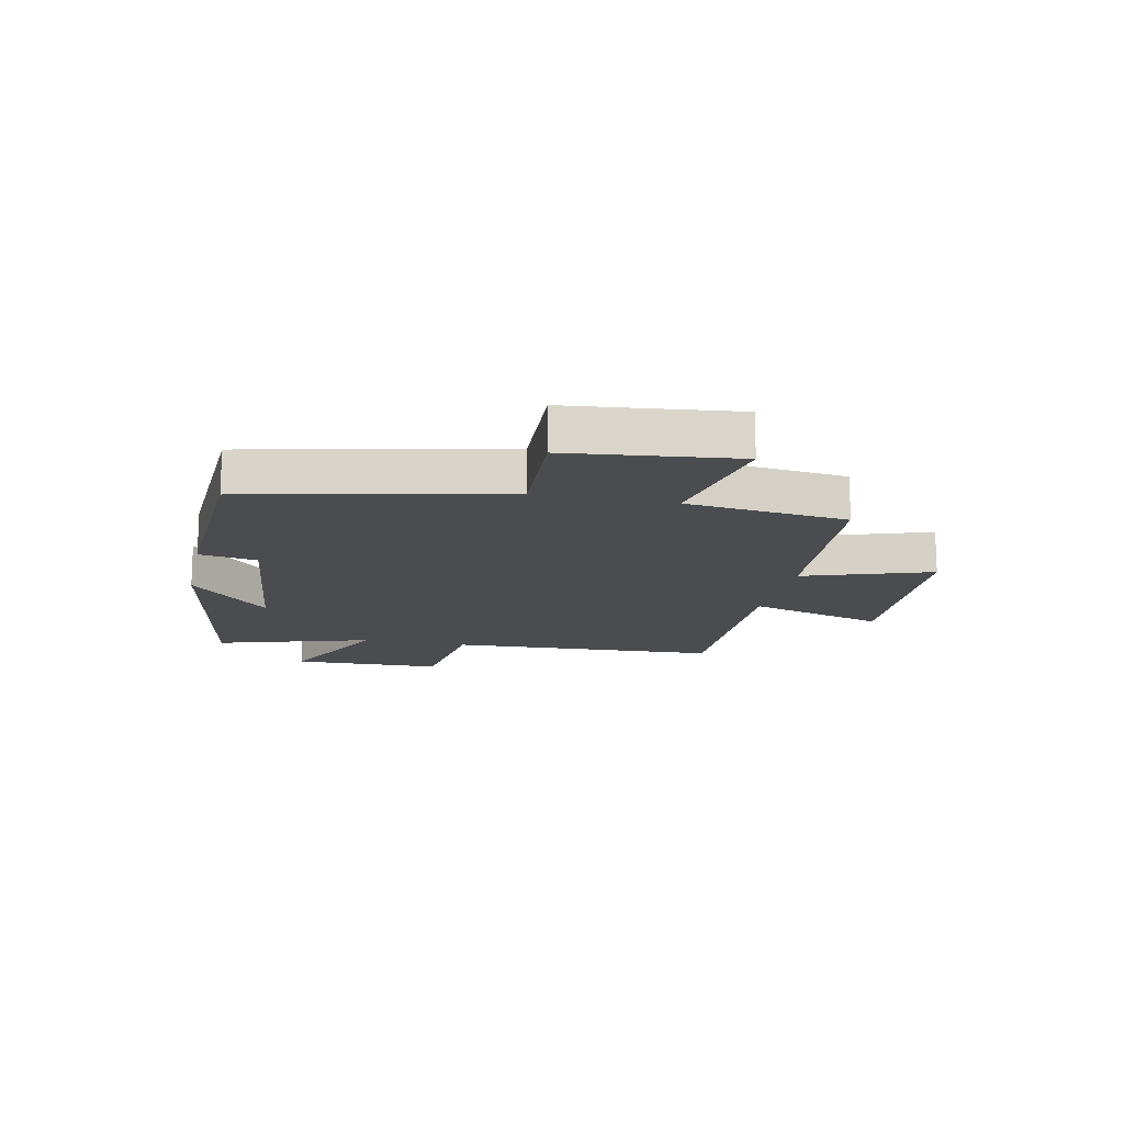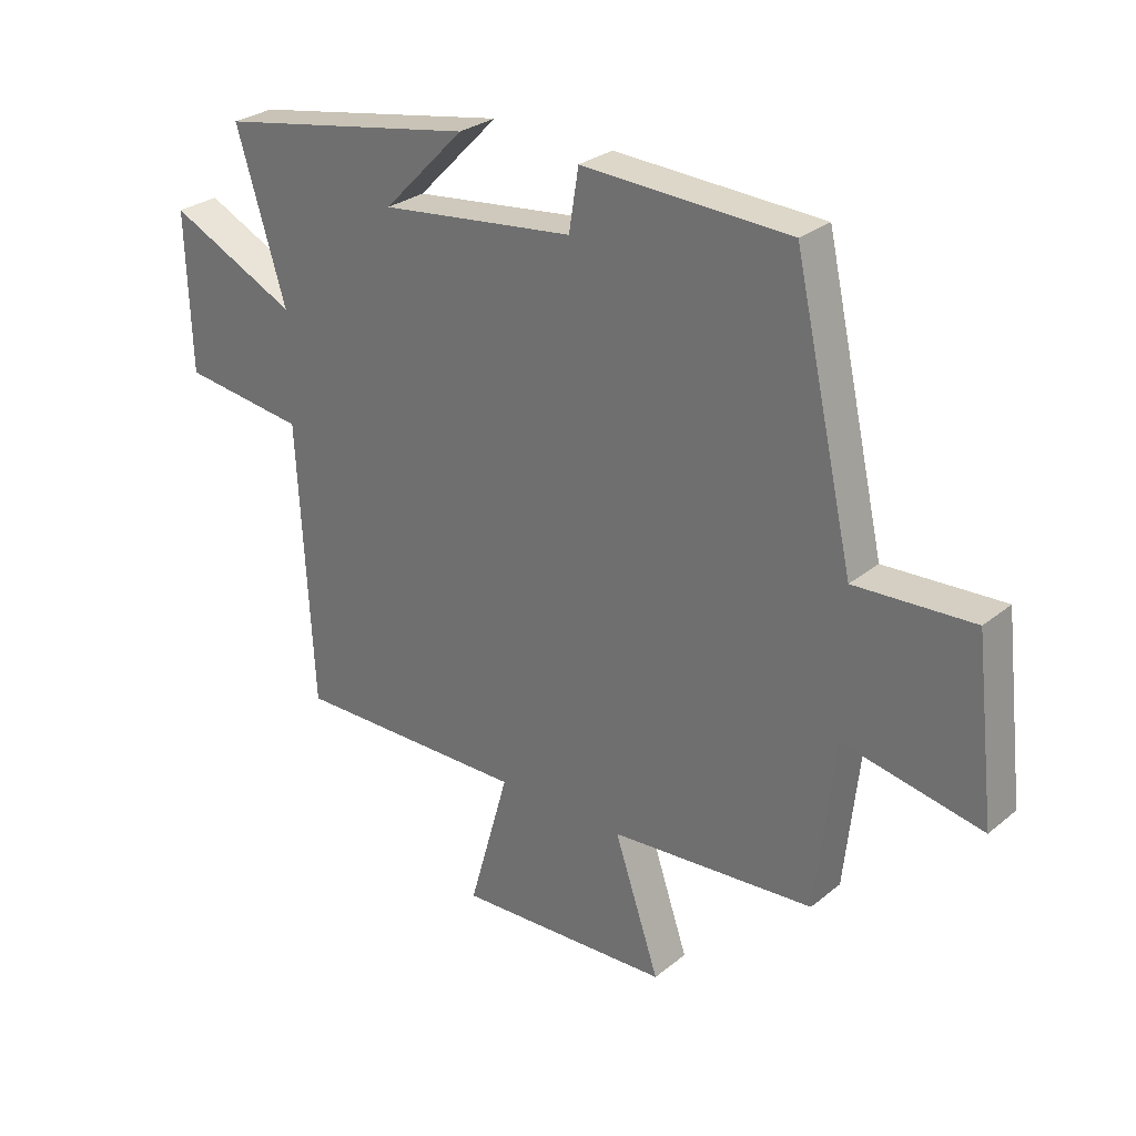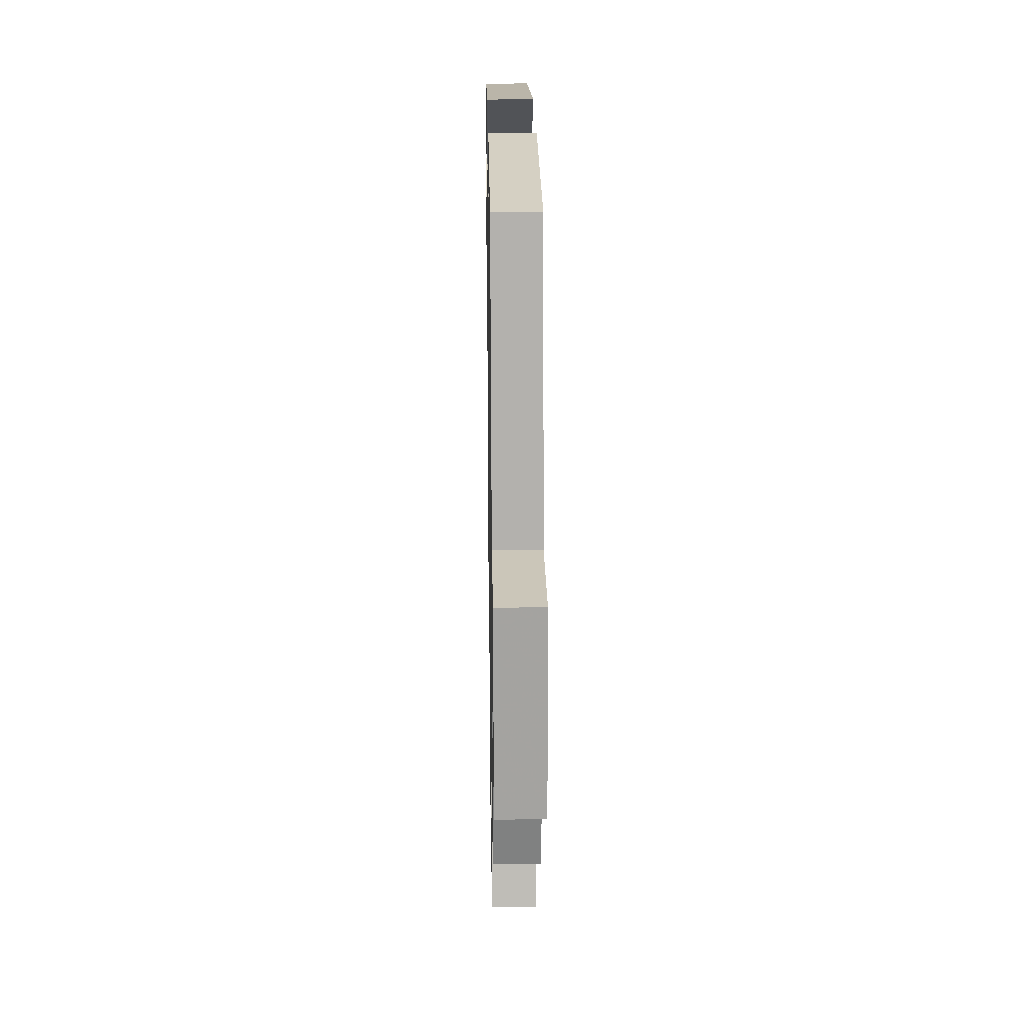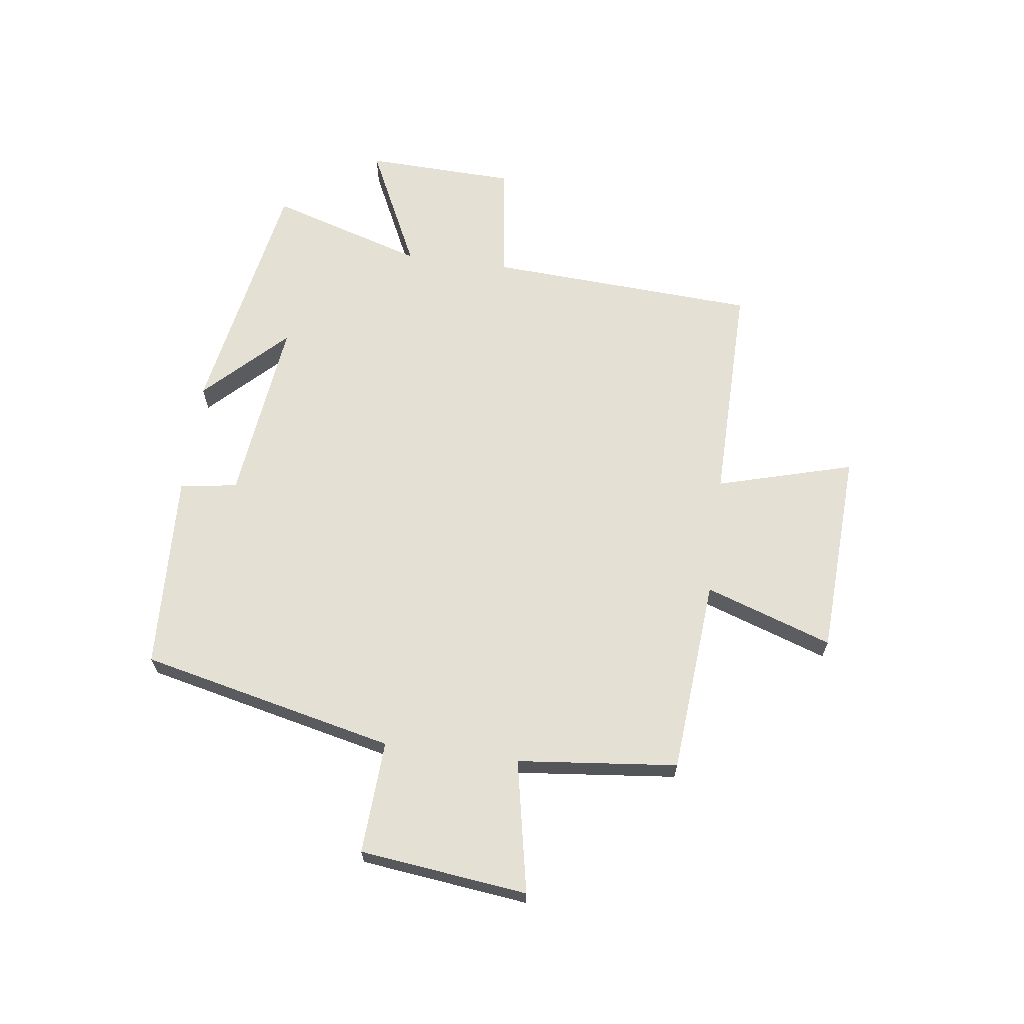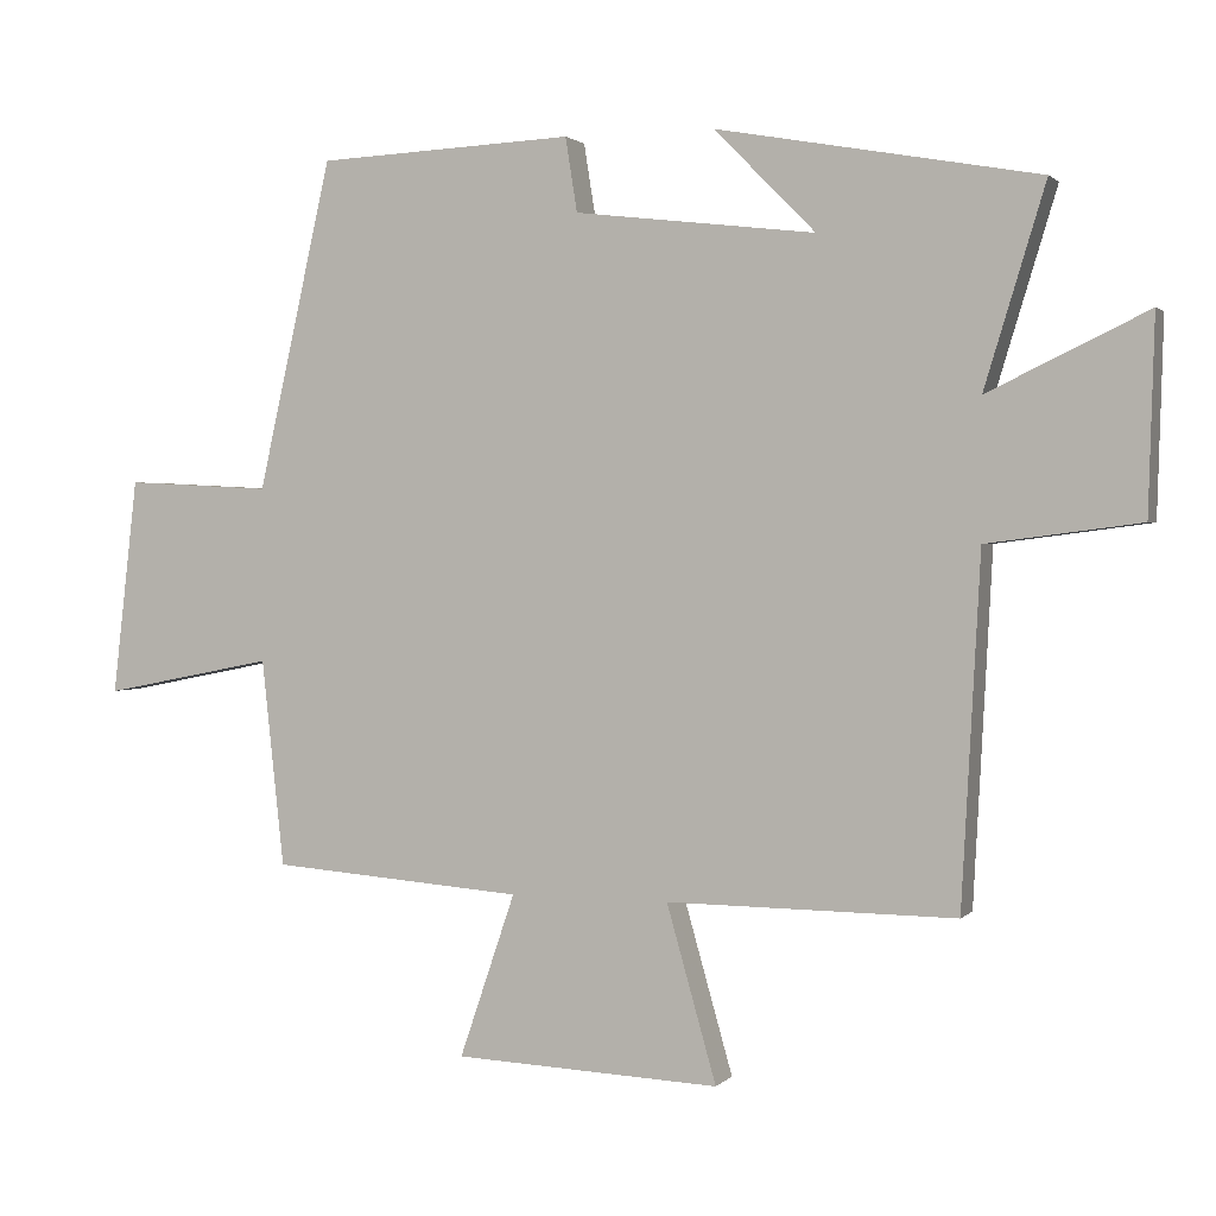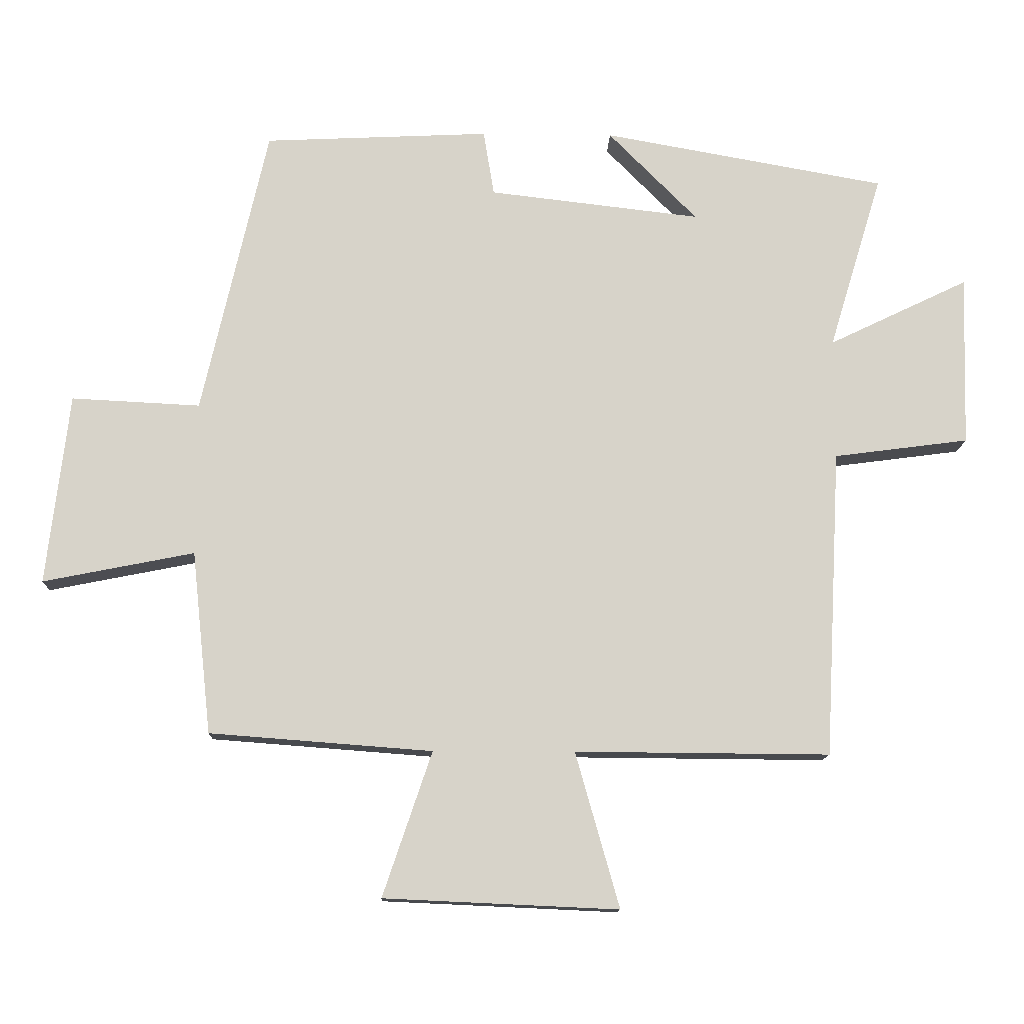
<metadata>
{"format":"obj","ext":"obj","renderer":"f3d","projection":"perspective","resolution":1024,"background":"white","views":[{"elev":-15.2,"azim":77.8,"up":"+Y"},{"elev":28.2,"azim":39.6,"up":"+Z"},{"elev":23.7,"azim":89.1,"up":"+Z"},{"elev":65.6,"azim":97.7,"up":"+Y"},{"elev":1.6,"azim":-160.0,"up":"+Z"},{"elev":-13.0,"azim":178.3,"up":"+Z"}]}
</metadata>
<code>
v 0.4 0.07 0.484
v 0.5 0.07 0.041
v 0.697 0.07 0.051
v 0.731 0.07 -0.241
v 0.5 0.07 -0.195
v 0.47 0.07 -0.474
v 0.13 0.07 -0.5
v 0.205 0.07 -0.721
v -0.153 0.07 -0.737
v -0.086 0.07 -0.5
v -0.475 0.07 -0.503
v -0.5 0.07 -0.033
v -0.706 0.07 -0.006
v -0.714 0.07 0.256
v -0.5 0.07 0.153
v -0.582 0.07 0.422
v -0.149 0.07 0.5
v -0.285 0.07 0.362
v 0.039 0.07 0.4
v 0.055 0.07 0.5
v 0.4 0 0.484
v 0.5 0 0.041
v 0.697 0 0.051
v 0.731 0 -0.241
v 0.5 0 -0.195
v 0.47 0 -0.474
v 0.13 0 -0.5
v 0.205 0 -0.721
v -0.153 0 -0.737
v -0.086 0 -0.5
v -0.475 0 -0.503
v -0.5 0 -0.033
v -0.706 0 -0.006
v -0.714 0 0.256
v -0.5 0 0.153
v -0.582 0 0.422
v -0.149 0 0.5
v -0.285 0 0.362
v 0.039 0 0.4
v 0.055 0 0.5
f 19 20 1 2
f 18 19 2
f 15 16 17 18
f 15 18 2
f 12 13 14 15
f 10 11 12 15
f 10 15 2
f 7 8 9 10
f 5 6 7 10
f 5 10 2 3
f 3 4 5
f 22 21 40 39
f 22 39 38
f 38 37 36 35
f 22 38 35
f 35 34 33 32
f 35 32 31 30
f 22 35 30
f 30 29 28 27
f 30 27 26 25
f 23 22 30 25
f 25 24 23
f 1 21 22 2
f 2 22 23 3
f 3 23 24 4
f 4 24 25 5
f 5 25 26 6
f 6 26 27 7
f 7 27 28 8
f 8 28 29 9
f 9 29 30 10
f 10 30 31 11
f 11 31 32 12
f 12 32 33 13
f 13 33 34 14
f 14 34 35 15
f 15 35 36 16
f 16 36 37 17
f 17 37 38 18
f 18 38 39 19
f 19 39 40 20
f 20 40 21 1

</code>
